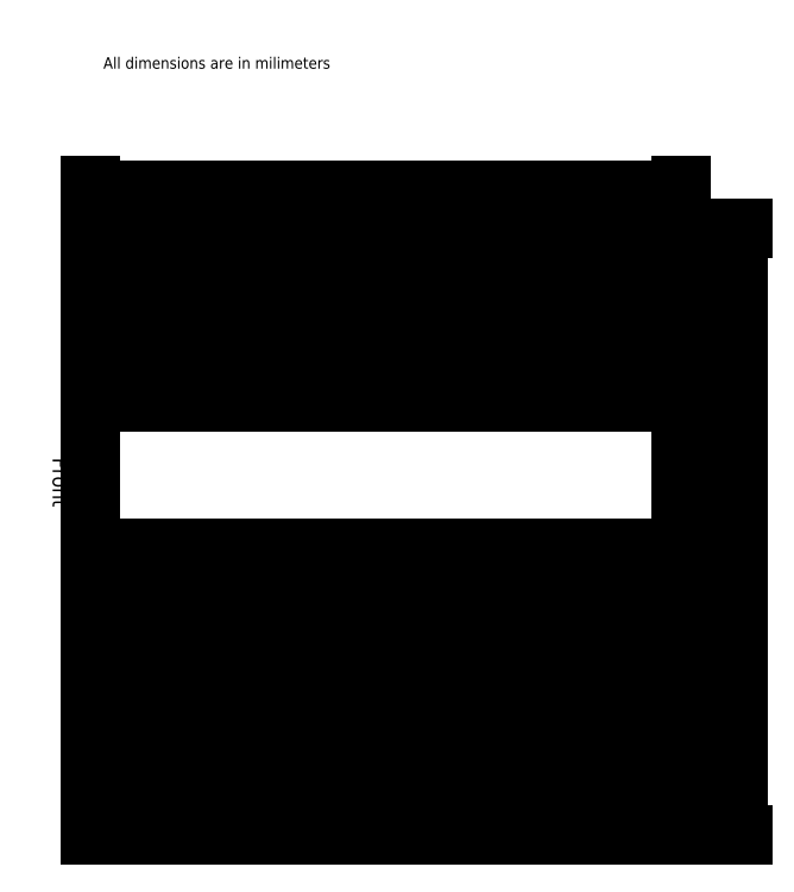
<metadata>
{"format":"dxf","ext":"dxf","renderer":"ezdxf+matplotlib","layout":"modelspace","background":"white","min_lineweight":24,"dpi":150}
</metadata>
<code>
0
SECTION
2
ENTITIES
0
TEXT
8
NOTES
10
33.12
20
201.2
30
0
40
3
1
All dimensions are in milimeters
50
0
41
1
51
0
7
iso
71
    0
72
    1
11
33.12
21
201.2
31
0
210
0
220
0
230
1
0
LINE
8
OUTLINE
10
155
20
159.3
11
155
21
-2.842e-14
0
LINE
8
OUTLINE
10
155
20
-2.842e-14
11
0
21
0
0
LINE
8
OUTLINE
10
0
20
0
11
2.926e-14
21
159.3
0
LINE
8
OUTLINE
10
2.926e-14
20
159.3
11
155
21
159.3
0
LINE
8
LINES
10
2.926e-14
20
159.3
11
0
21
0
0
LINE
8
LINES
10
0
20
0
11
155
21
-2.842e-14
0
LINE
8
LINES
10
155
20
-2.842e-14
11
155
21
159.3
0
LINE
8
LINES
10
155
20
159.3
11
2.926e-14
21
159.3
0
LINE
8
LINES
10
2.872e-14
20
156.3
11
155
21
156.3
0
LINE
8
LINES
10
2.817e-14
20
153.3
11
155
21
153.3
0
LINE
8
LINES
10
2.762e-14
20
150.3
11
155
21
150.3
0
LINE
8
LINES
10
2.707e-14
20
147.3
11
155
21
147.3
0
LINE
8
LINES
10
2.652e-14
20
144.3
11
155
21
144.3
0
LINE
8
LINES
10
2.597e-14
20
141.3
11
155
21
141.3
0
LINE
8
LINES
10
2.541e-14
20
138.3
11
155
21
138.3
0
LINE
8
LINES
10
2.486e-14
20
135.3
11
155
21
135.3
0
LINE
8
LINES
10
2.431e-14
20
132.3
11
155
21
132.3
0
LINE
8
LINES
10
2.376e-14
20
129.3
11
155
21
129.3
0
LINE
8
LINES
10
2.321e-14
20
126.3
11
155
21
126.3
0
LINE
8
LINES
10
2.266e-14
20
123.3
11
155
21
123.3
0
LINE
8
LINES
10
2.211e-14
20
120.3
11
155
21
120.3
0
LINE
8
LINES
10
2.156e-14
20
117.3
11
155
21
117.3
0
LINE
8
LINES
10
2.101e-14
20
114.3
11
155
21
114.3
0
LINE
8
LINES
10
2.087e-14
20
113.6
11
155
21
113.6
0
LINE
8
LINES
10
1.385e-14
20
75.4
11
155
21
75.4
0
LINE
8
LINES
10
1.371e-14
20
74.65
11
155
21
74.65
0
LINE
8
LINES
10
1.316e-14
20
71.65
11
155
21
71.65
0
LINE
8
LINES
10
1.261e-14
20
68.65
11
155
21
68.65
0
LINE
8
LINES
10
1.206e-14
20
65.65
11
155
21
65.65
0
LINE
8
LINES
10
1.151e-14
20
62.65
11
155
21
62.65
0
LINE
8
LINES
10
1.096e-14
20
59.65
11
155
21
59.65
0
LINE
8
LINES
10
1.041e-14
20
56.65
11
155
21
56.65
0
LINE
8
LINES
10
9.855e-15
20
53.65
11
155
21
53.65
0
LINE
8
LINES
10
9.304e-15
20
50.65
11
155
21
50.65
0
LINE
8
LINES
10
8.753e-15
20
47.65
11
155
21
47.65
0
LINE
8
LINES
10
8.202e-15
20
44.65
11
155
21
44.65
0
LINE
8
LINES
10
7.651e-15
20
41.65
11
155
21
41.65
0
LINE
8
LINES
10
7.1e-15
20
38.65
11
155
21
38.65
0
LINE
8
LINES
10
6.549e-15
20
35.65
11
155
21
35.65
0
LINE
8
LINES
10
5.998e-15
20
32.65
11
155
21
32.65
0
LINE
8
LINES
10
5.447e-15
20
29.65
11
155
21
29.65
0
LINE
8
LINES
10
4.896e-15
20
26.65
11
155
21
26.65
0
LINE
8
LINES
10
4.344e-15
20
23.65
11
155
21
23.65
0
LINE
8
LINES
10
3.793e-15
20
20.65
11
155
21
20.65
0
LINE
8
LINES
10
3.242e-15
20
17.65
11
155
21
17.65
0
LINE
8
LINES
10
2.691e-15
20
14.65
11
155
21
14.65
0
LINE
8
LINES
10
2.14e-15
20
11.65
11
155
21
11.65
0
LINE
8
LINES
10
1.589e-15
20
8.65
11
155
21
8.65
0
LINE
8
LINES
10
1.038e-15
20
5.65
11
155
21
5.65
0
LINE
8
LINES
10
4.868e-16
20
2.65
11
155
21
2.65
0
DIMENSION
8
DIM
2
*D5
10
155
20
169.3
30
0
11
77.5
21
171.2
31
0
70
   33
71
    5
3
Standard
53
0
210
0
220
0
230
1
13
2.926e-14
23
159.3
33
0
14
155
24
159.3
34
0
0
DIMENSION
8
DIM
2
*D6
10
170
20
-2.842e-14
30
0
11
168.1
21
79.65
31
0
70
   33
71
    5
3
Standard
53
0
210
0
220
0
230
1
13
155
23
159.3
33
0
14
155
24
-2.842e-14
34
0
0
DIMENSION
8
DIM
2
*D7
10
160
20
113.6
30
0
11
158.1
21
136.4
31
0
70
   33
71
    5
3
Standard
53
0
210
0
220
0
230
1
13
155
23
159.3
33
0
14
155
24
113.6
34
0
0
DIMENSION
8
DIM
2
*D8
10
160
20
-2.842e-14
30
0
11
158.1
21
37.7
31
0
70
   33
71
    5
3
Standard
53
0
210
0
220
0
230
1
13
155
23
75.4
33
0
14
155
24
-2.842e-14
34
0
0
TEXT
8
NOTES
10
160
20
93.74
30
0
40
4
1
Back
50
270
41
1
51
0
7
iso
71
    0
72
    1
11
160
21
93.74
31
0
210
0
220
0
230
1
0
TEXT
8
NOTES
10
-10
20
92.63
30
0
40
4
1
Front
50
270
41
1
51
0
7
iso
71
    0
72
    1
11
-10
21
92.63
31
0
210
0
220
0
230
1
0
ENDSEC
0
EOF

</code>
